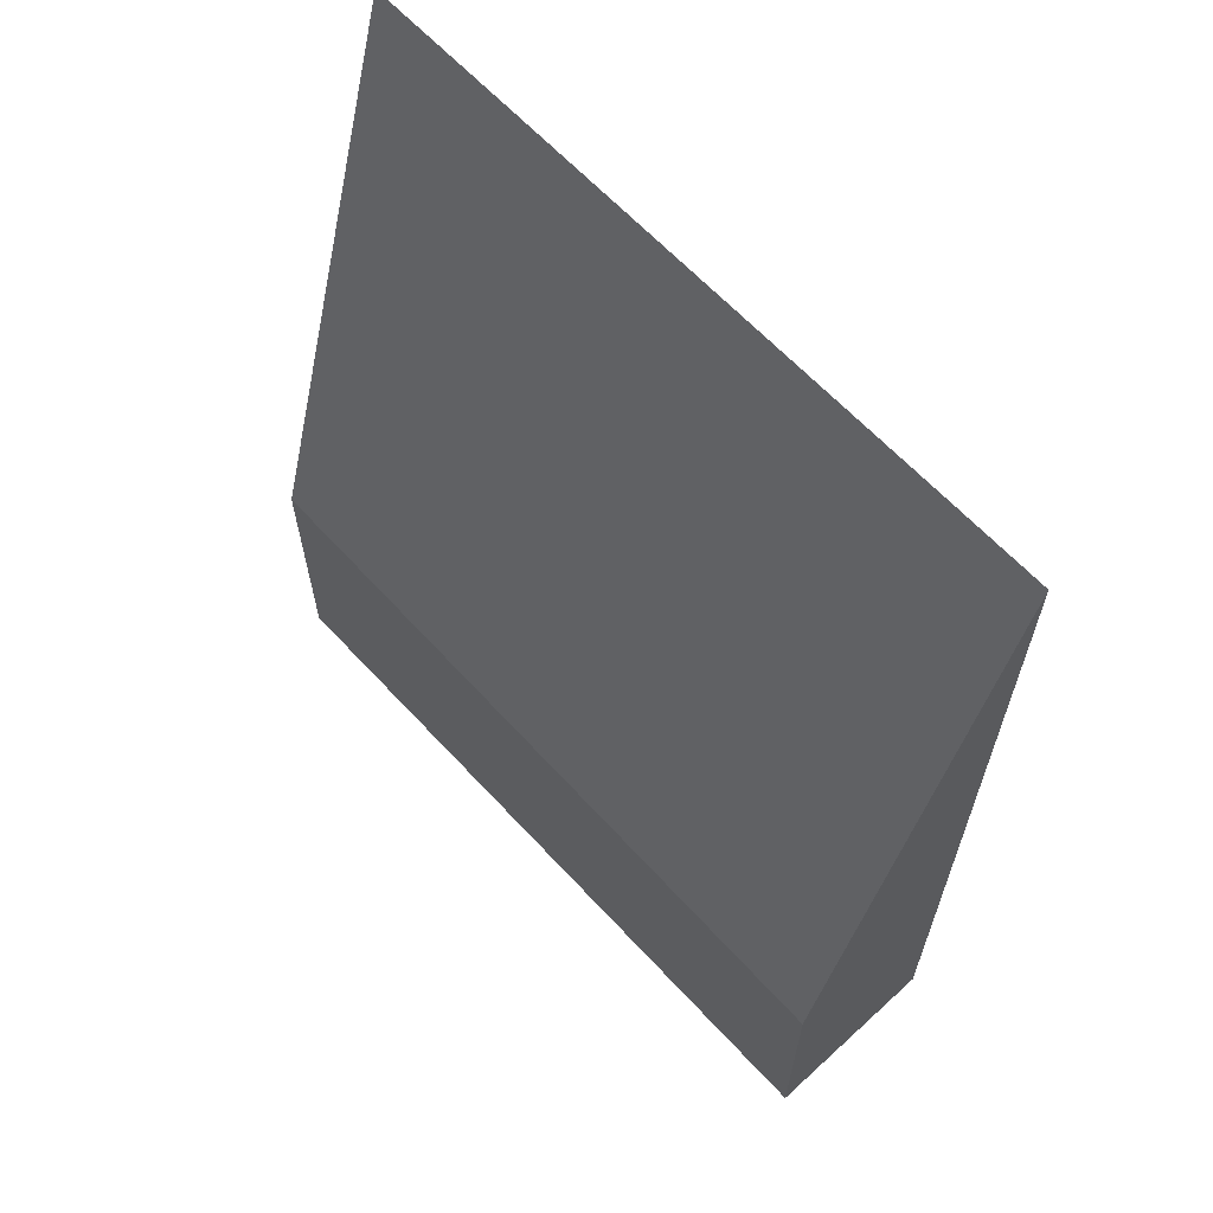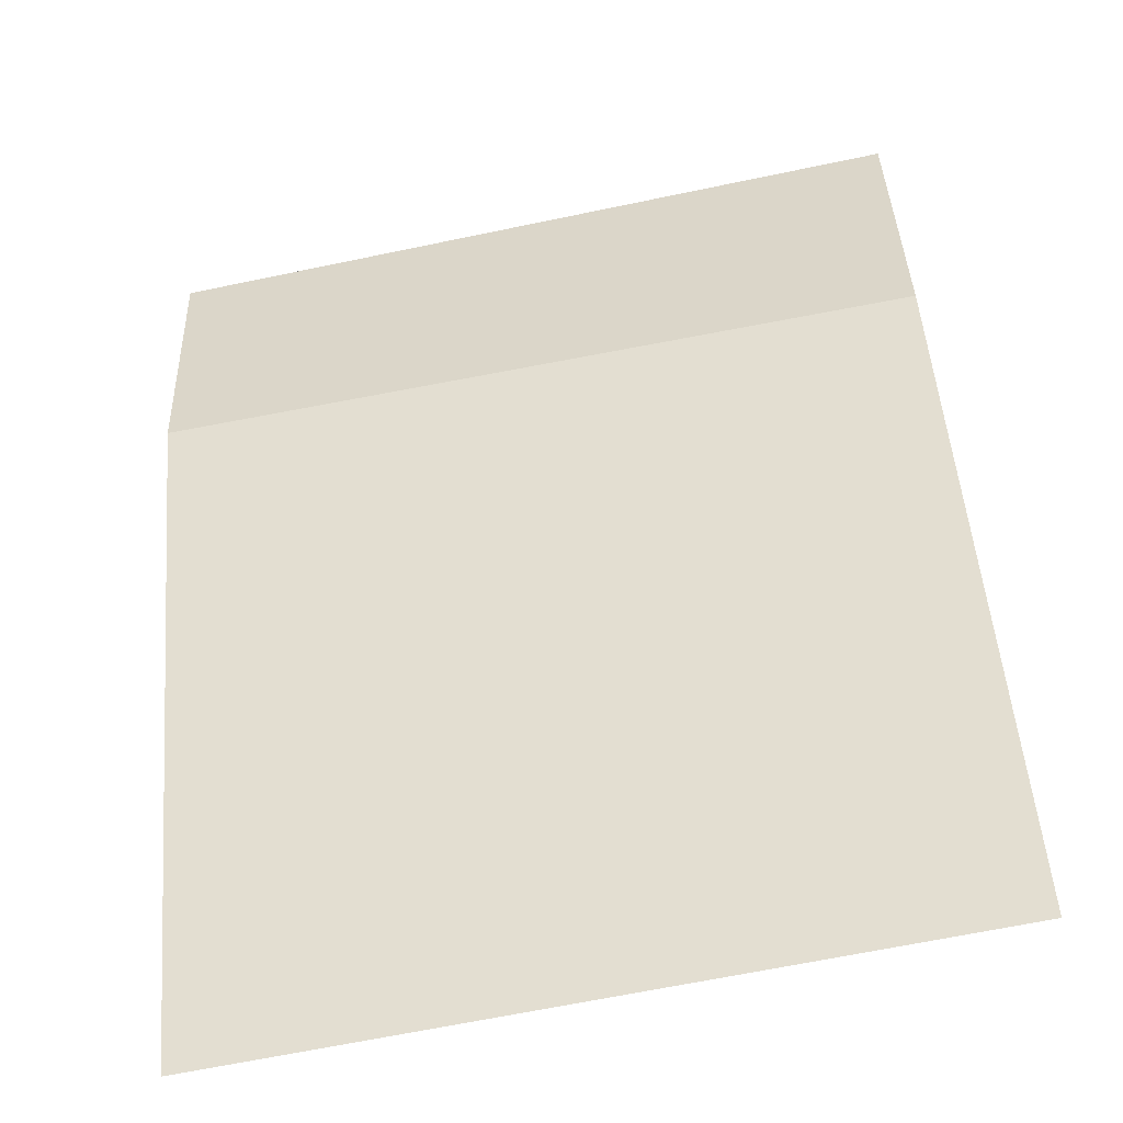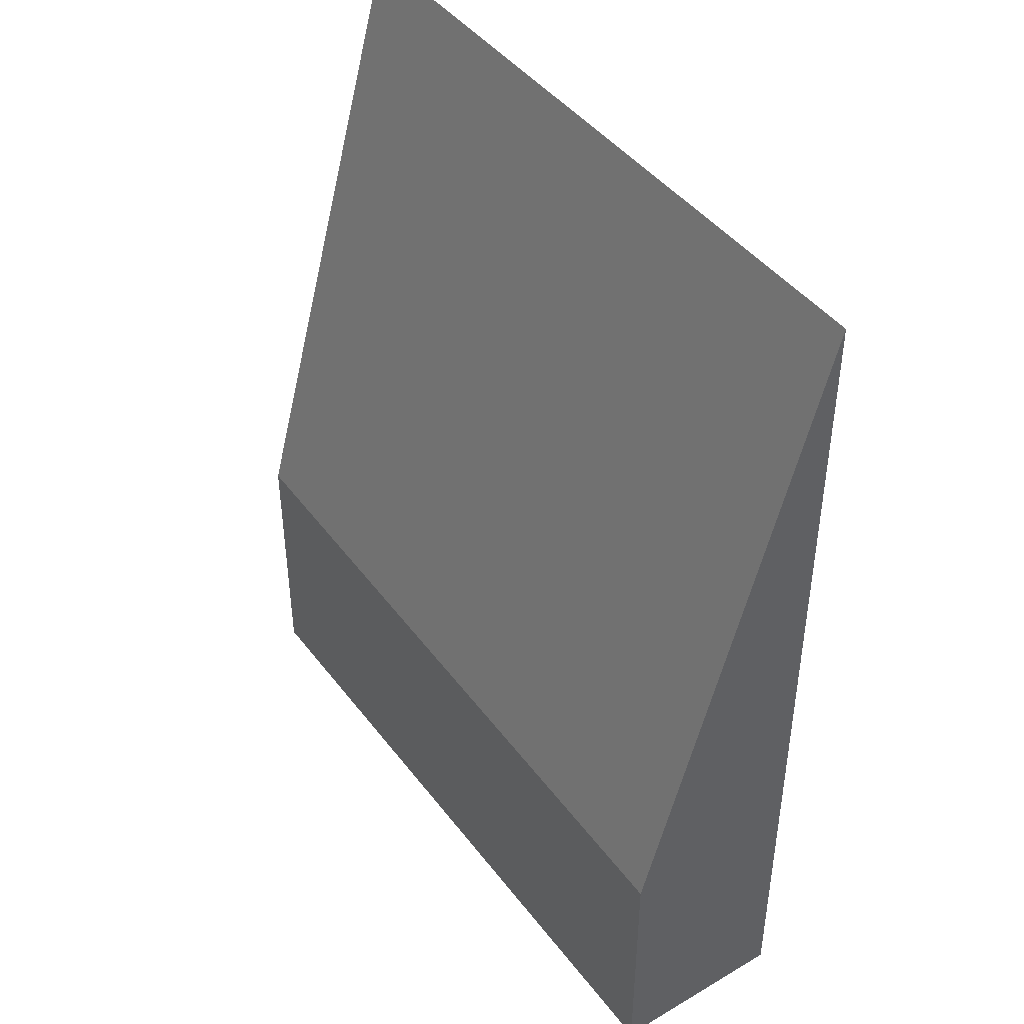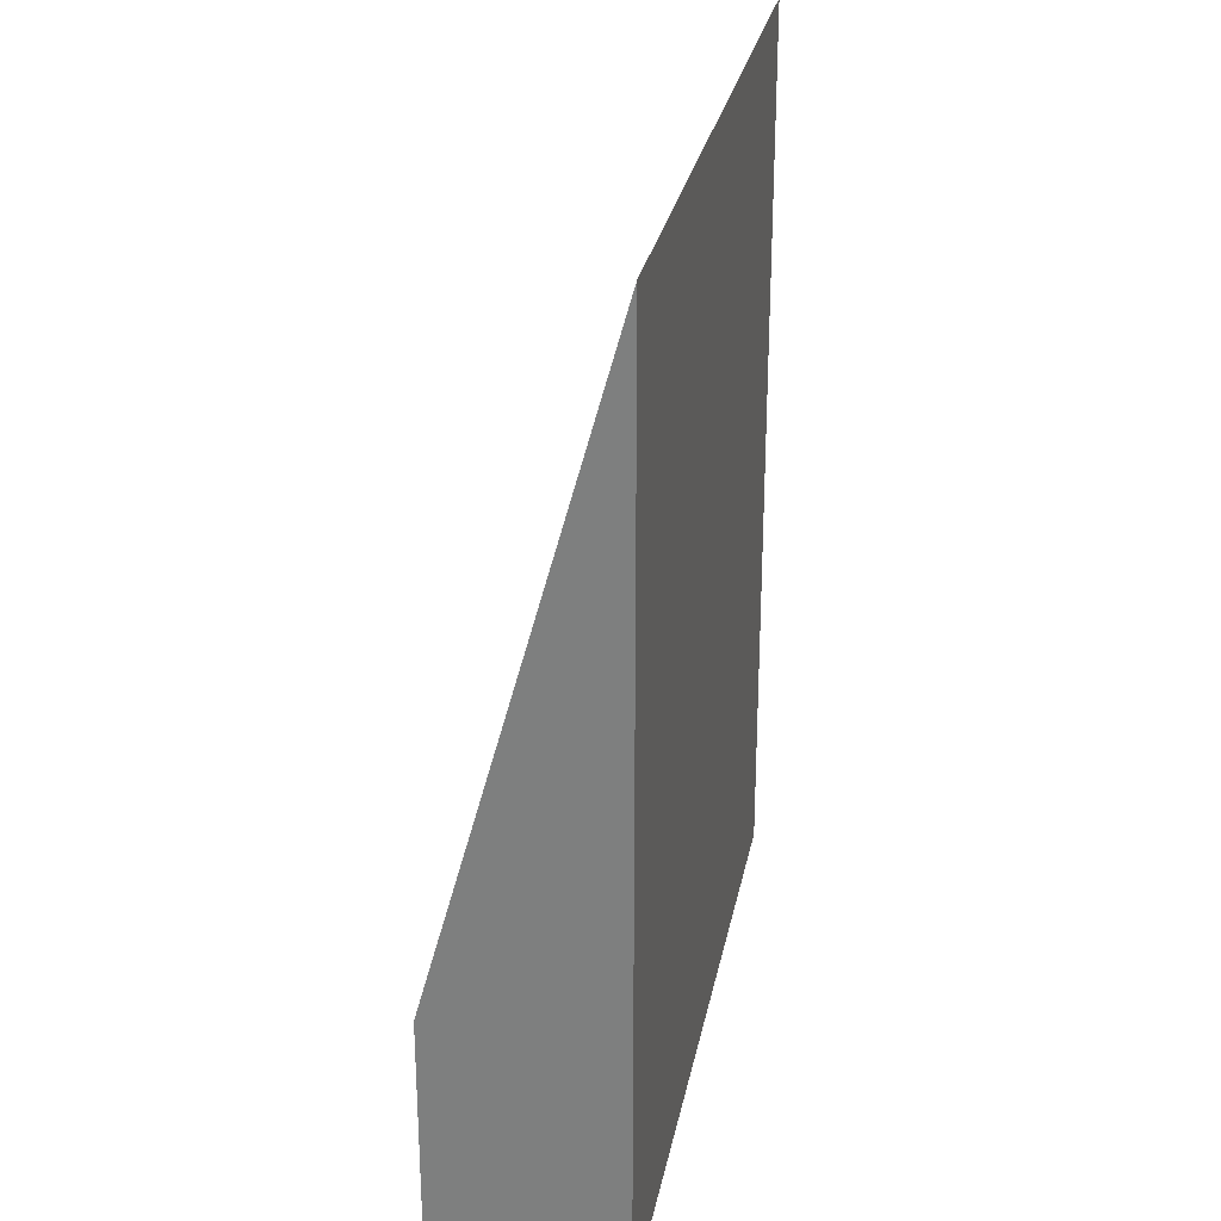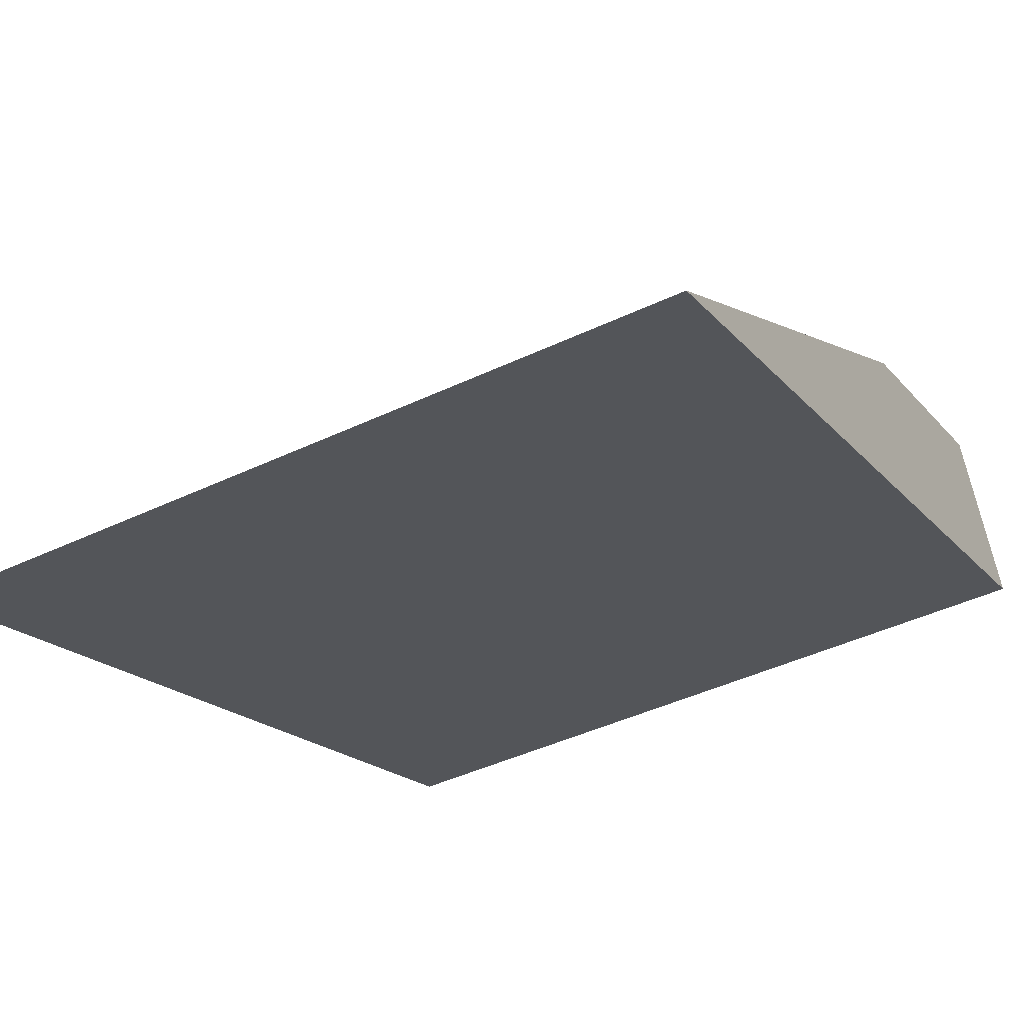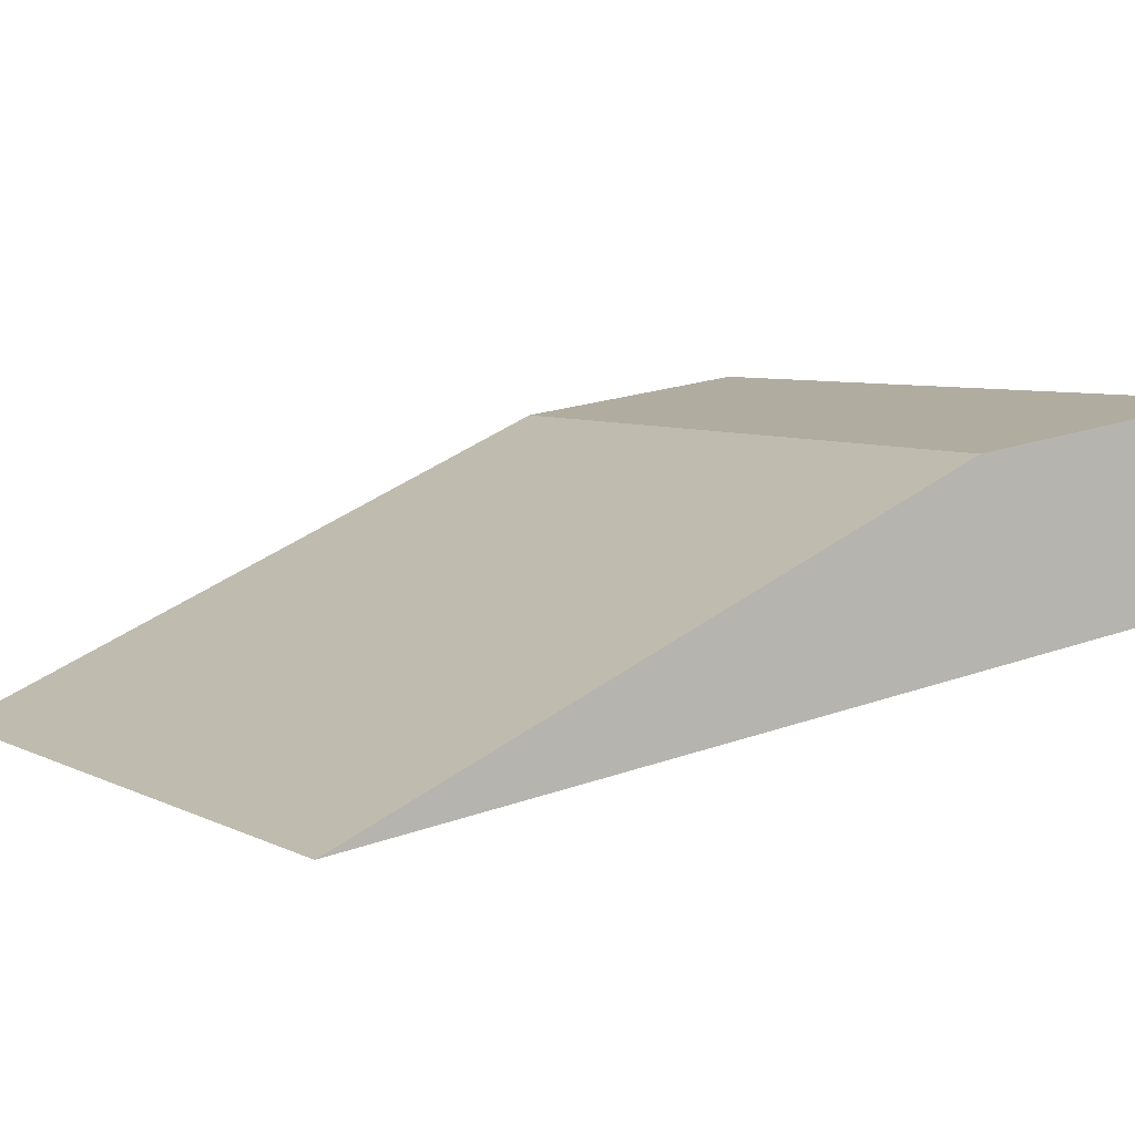
<metadata>
{"format":"obj","ext":"obj","renderer":"f3d","projection":"perspective","resolution":1024,"background":"white","views":[{"elev":64.7,"azim":59.3,"up":"+Y"},{"elev":36.9,"azim":178.3,"up":"+Z"},{"elev":44.6,"azim":67.5,"up":"+Y"},{"elev":28.3,"azim":113.4,"up":"+Y"},{"elev":-17.9,"azim":-153.9,"up":"+Z"},{"elev":20.4,"azim":-123.5,"up":"+Z"}]}
</metadata>
<code>
v  0.57 4.077 2.545
v  10.41 13.48 -2.304
v  0 13.48 8.257e-16
v  2.184 4.037 2.199
v  3.132 4.013 1.996
v  7.382 3.908 1.085
v  10.97 3.818 0.317
v  0.57 -1.558e-16 2.545
v  2.184 -1.347e-16 2.199
v  3.132 -1.222e-16 1.996
v  7.382 -6.644e-17 1.085
v  10.97 -1.941e-17 0.317
v  10.41 1.411e-16 -2.304
v  0 0 0
g defaultobject
f 1 2 3
f 2 1 4
f 2 4 5
f 2 5 6
f 2 6 7
f 8 4 1
f 4 8 5
f 5 8 6
f 6 8 9
f 6 9 7
f 7 9 10
f 7 10 11
f 7 11 12
f 7 13 2
f 13 7 12
f 13 3 2
f 3 13 14
f 14 1 3
f 1 14 8
f 13 8 14
f 8 13 9
f 9 13 10
f 10 13 11
f 11 13 12

</code>
